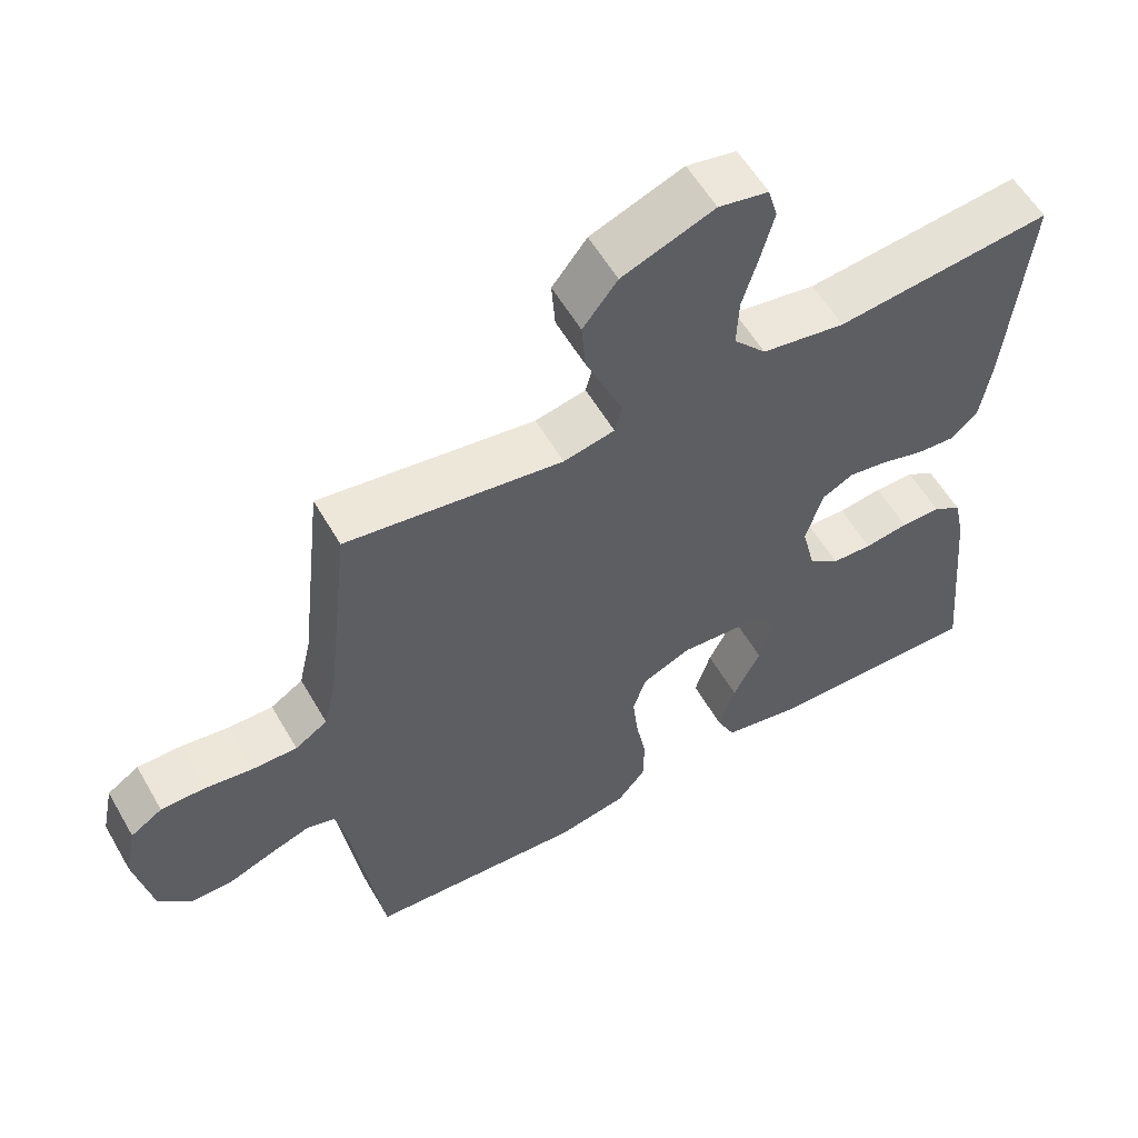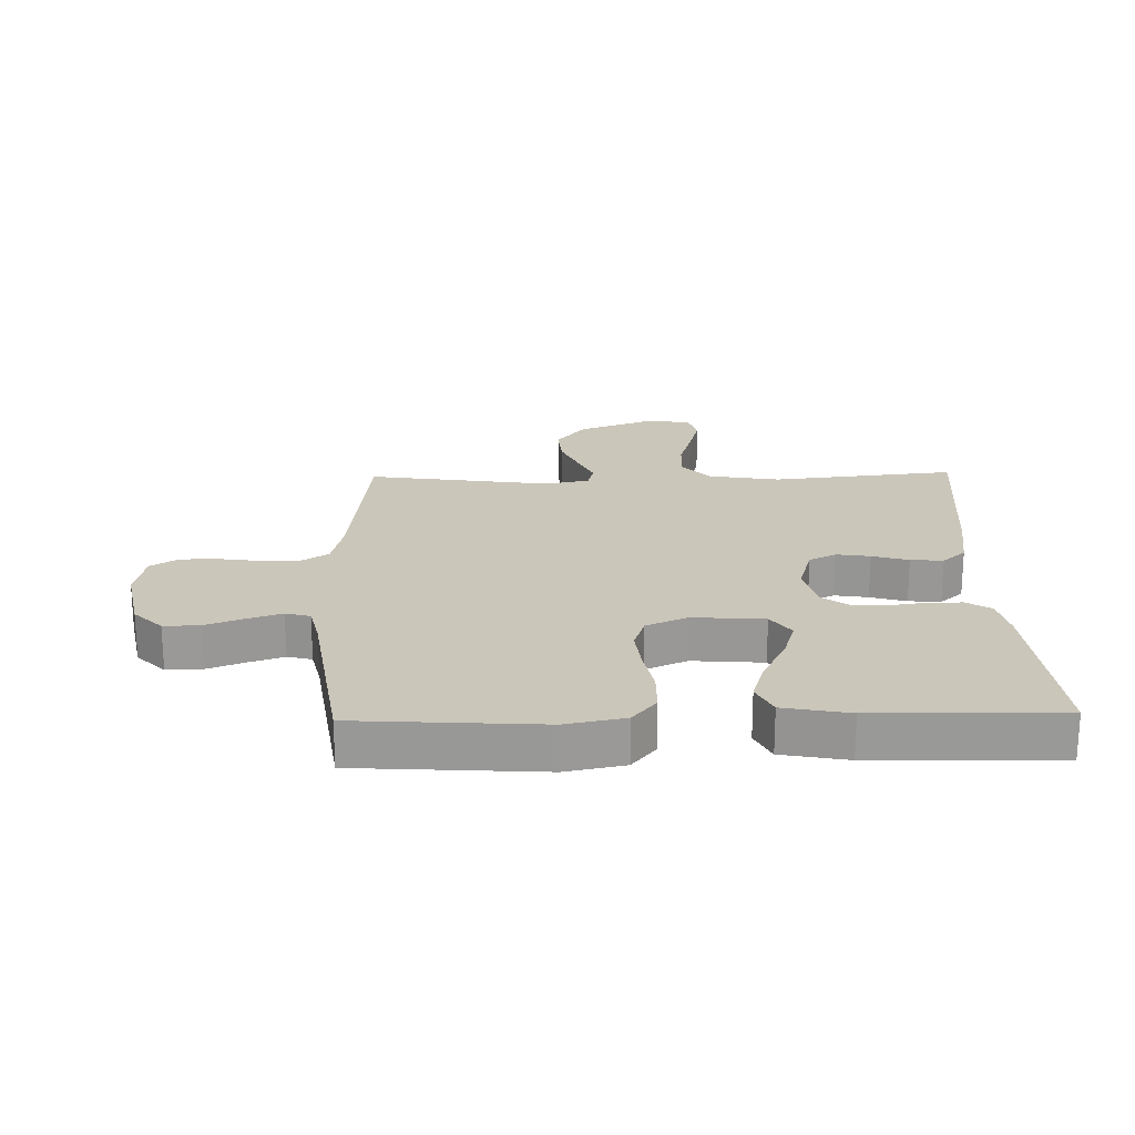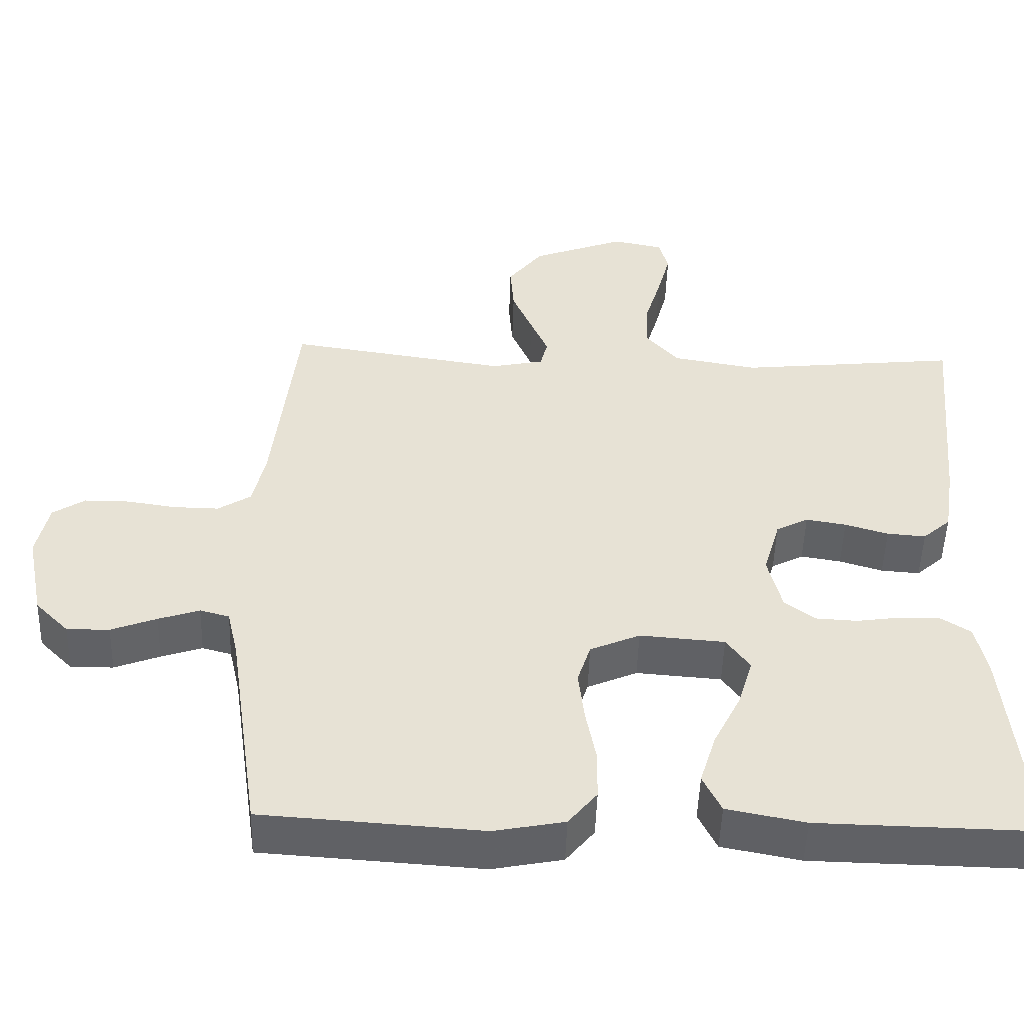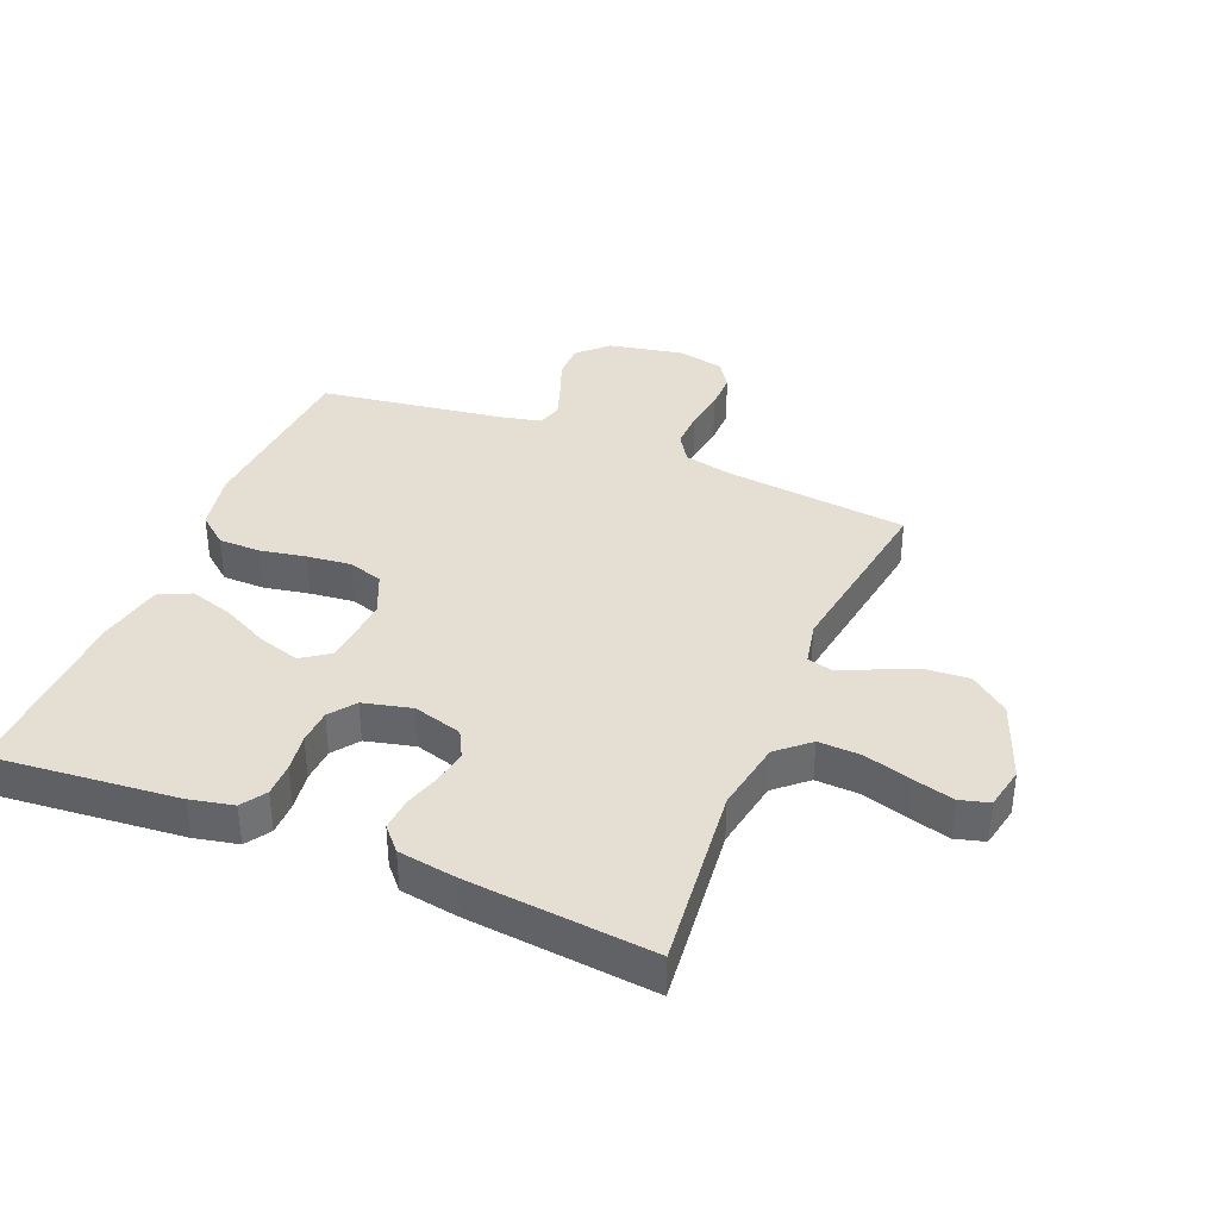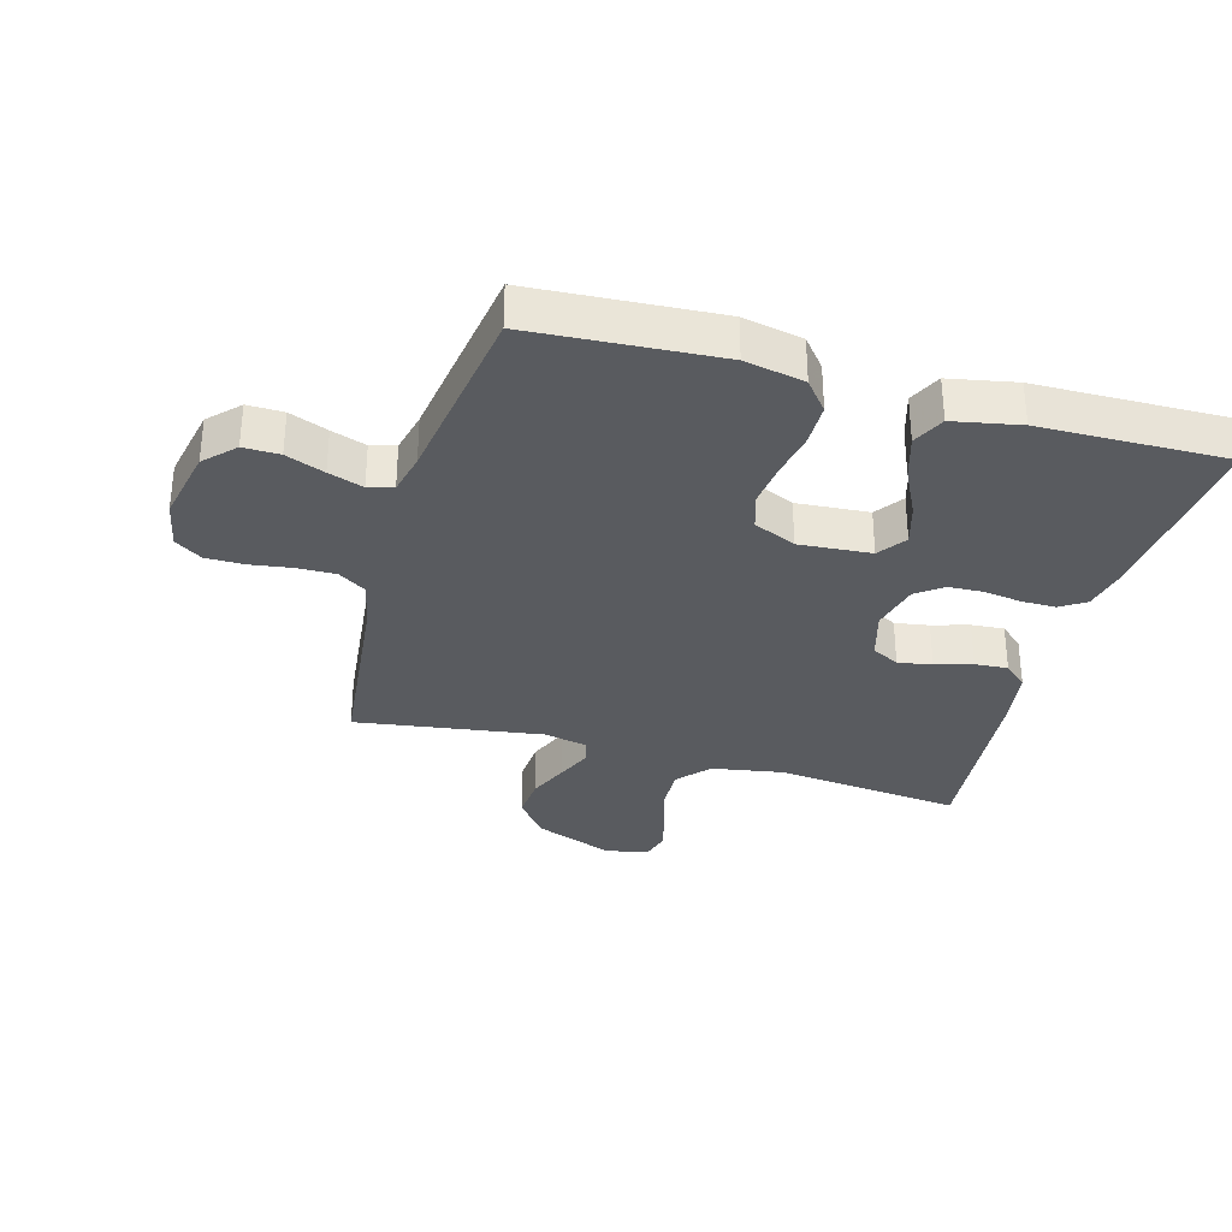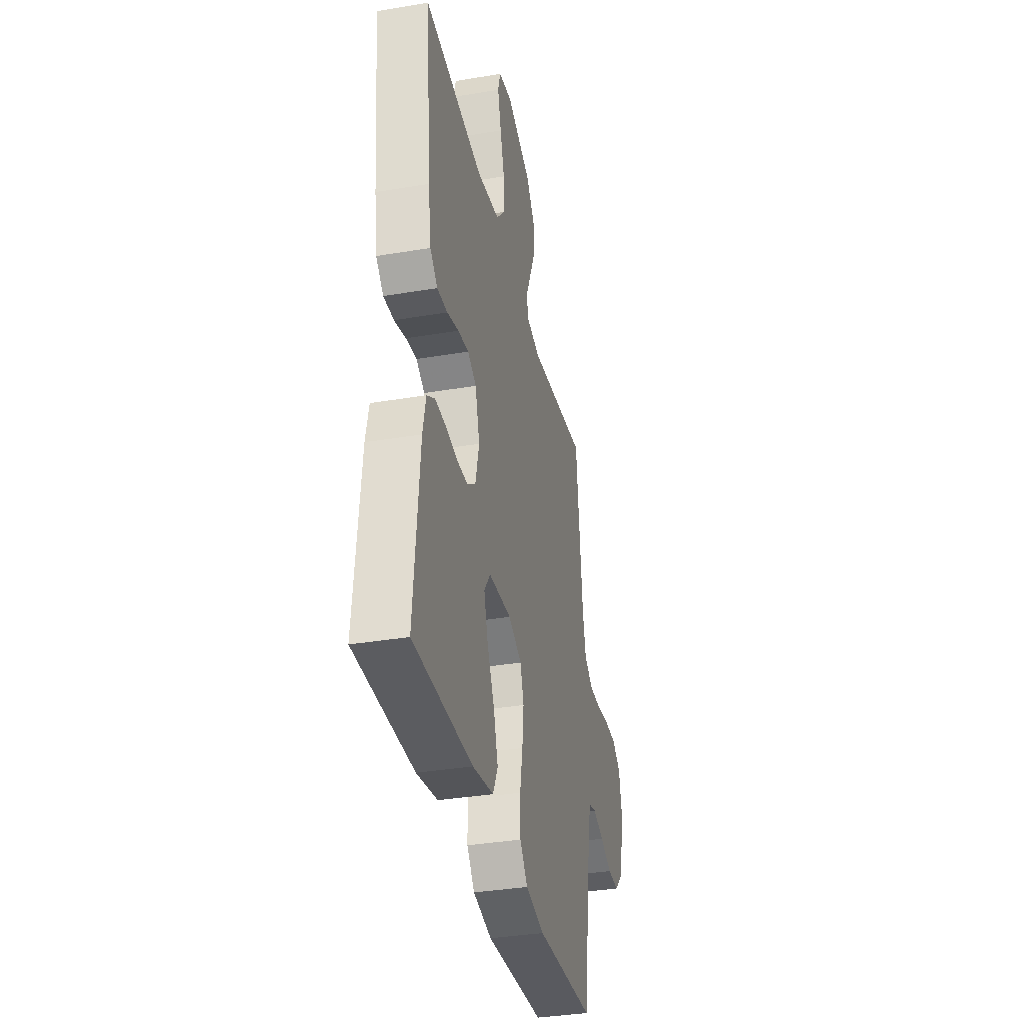
<metadata>
{"format":"obj","ext":"obj","renderer":"f3d","projection":"perspective","resolution":1024,"background":"white","views":[{"elev":57.3,"azim":150.2,"up":"+Z"},{"elev":21.2,"azim":178.6,"up":"+Y"},{"elev":-50.3,"azim":178.2,"up":"+Z"},{"elev":37.2,"azim":-67.6,"up":"+Y"},{"elev":-32.6,"azim":164.1,"up":"+Y"},{"elev":-35.7,"azim":-77.5,"up":"+Z"}]}
</metadata>
<code>
v 0.5 0.07 0.5
v 0.533 0.07 0.2
v 0.55 0.07 0.124
v 0.595 0.07 0.095
v 0.657 0.07 0.096
v 0.724 0.07 0.106
v 0.785 0.07 0.106
v 0.829 0.07 0.077
v 0.845 0.07 0
v 0.821 0.07 -0.12
v 0.775 0.07 -0.167
v 0.717 0.07 -0.166
v 0.655 0.07 -0.142
v 0.599 0.07 -0.123
v 0.559 0.07 -0.134
v 0.544 0.07 -0.2
v 0.5 0.07 -0.5
v 0.2 0.07 -0.52
v 0.104 0.07 -0.501
v 0.065 0.07 -0.453
v 0.064 0.07 -0.385
v 0.078 0.07 -0.31
v 0.086 0.07 -0.239
v 0.068 0.07 -0.183
v 0 0.07 -0.153
v -0.116 0.07 -0.162
v -0.148 0.07 -0.207
v -0.128 0.07 -0.274
v -0.09 0.07 -0.35
v -0.068 0.07 -0.421
v -0.093 0.07 -0.473
v -0.2 0.07 -0.494
v -0.5 0.07 -0.5
v -0.472 0.07 -0.2
v -0.457 0.07 -0.13
v -0.417 0.07 -0.104
v -0.362 0.07 -0.104
v -0.301 0.07 -0.113
v -0.245 0.07 -0.11
v -0.203 0.07 -0.079
v -0.184 0.07 0
v -0.207 0.07 0.079
v -0.251 0.07 0.102
v -0.306 0.07 0.093
v -0.365 0.07 0.075
v -0.418 0.07 0.071
v -0.456 0.07 0.105
v -0.471 0.07 0.2
v -0.5 0.07 0.5
v -0.2 0.07 0.468
v -0.084 0.07 0.488
v -0.039 0.07 0.539
v -0.042 0.07 0.608
v -0.064 0.07 0.682
v -0.082 0.07 0.75
v -0.069 0.07 0.797
v 0 0.07 0.811
v 0.128 0.07 0.762
v 0.176 0.07 0.7
v 0.171 0.07 0.632
v 0.143 0.07 0.566
v 0.119 0.07 0.51
v 0.129 0.07 0.47
v 0.2 0.07 0.455
v 0.5 0 0.5
v 0.533 0 0.2
v 0.55 0 0.124
v 0.595 0 0.095
v 0.657 0 0.096
v 0.724 0 0.106
v 0.785 0 0.106
v 0.829 0 0.077
v 0.845 0 0
v 0.821 0 -0.12
v 0.775 0 -0.167
v 0.717 0 -0.166
v 0.655 0 -0.142
v 0.599 0 -0.123
v 0.559 0 -0.134
v 0.544 0 -0.2
v 0.5 0 -0.5
v 0.2 0 -0.52
v 0.104 0 -0.501
v 0.065 0 -0.453
v 0.064 0 -0.385
v 0.078 0 -0.31
v 0.086 0 -0.239
v 0.068 0 -0.183
v 0 0 -0.153
v -0.116 0 -0.162
v -0.148 0 -0.207
v -0.128 0 -0.274
v -0.09 0 -0.35
v -0.068 0 -0.421
v -0.093 0 -0.473
v -0.2 0 -0.494
v -0.5 0 -0.5
v -0.472 0 -0.2
v -0.457 0 -0.13
v -0.417 0 -0.104
v -0.362 0 -0.104
v -0.301 0 -0.113
v -0.245 0 -0.11
v -0.203 0 -0.079
v -0.184 0 0
v -0.207 0 0.079
v -0.251 0 0.102
v -0.306 0 0.093
v -0.365 0 0.075
v -0.418 0 0.071
v -0.456 0 0.105
v -0.471 0 0.2
v -0.5 0 0.5
v -0.2 0 0.468
v -0.084 0 0.488
v -0.039 0 0.539
v -0.042 0 0.608
v -0.064 0 0.682
v -0.082 0 0.75
v -0.069 0 0.797
v 0 0 0.811
v 0.128 0 0.762
v 0.176 0 0.7
v 0.171 0 0.632
v 0.143 0 0.566
v 0.119 0 0.51
v 0.129 0 0.47
v 0.2 0 0.455
f 59 60 61 62
f 57 58 59 62
f 57 62 63
f 56 57 63
f 53 54 55 56
f 53 56 63
f 52 53 63
f 51 52 63
f 50 51 63 64
f 48 49 50
f 47 48 50 64
f 44 45 46 47
f 43 44 47 64
f 35 36 37 38
f 35 38 39
f 34 35 39
f 33 34 39
f 32 33 39 40
f 28 29 30 31
f 27 28 31 32
f 19 20 21 22
f 19 22 23
f 16 17 18 19
f 15 16 19 23
f 14 15 23 24
f 10 11 12 13
f 10 13 14
f 9 10 14
f 5 6 7 8
f 4 5 8 9
f 43 64 1 2
f 42 43 2 3
f 41 42 3 4
f 27 32 40 41
f 26 27 41
f 25 26 41 4
f 14 24 25
f 4 9 14 25
f 126 125 124 123
f 126 123 122 121
f 127 126 121
f 127 121 120
f 120 119 118 117
f 127 120 117
f 127 117 116
f 127 116 115
f 128 127 115 114
f 114 113 112
f 128 114 112 111
f 111 110 109 108
f 128 111 108 107
f 102 101 100 99
f 103 102 99
f 103 99 98
f 103 98 97
f 104 103 97 96
f 95 94 93 92
f 96 95 92 91
f 86 85 84 83
f 87 86 83
f 83 82 81 80
f 87 83 80 79
f 88 87 79 78
f 77 76 75 74
f 78 77 74
f 78 74 73
f 72 71 70 69
f 73 72 69 68
f 66 65 128 107
f 67 66 107 106
f 68 67 106 105
f 105 104 96 91
f 105 91 90
f 68 105 90 89
f 89 88 78
f 89 78 73 68
f 1 65 66 2
f 2 66 67 3
f 3 67 68 4
f 4 68 69 5
f 5 69 70 6
f 6 70 71 7
f 7 71 72 8
f 8 72 73 9
f 9 73 74 10
f 10 74 75 11
f 11 75 76 12
f 12 76 77 13
f 13 77 78 14
f 14 78 79 15
f 15 79 80 16
f 16 80 81 17
f 17 81 82 18
f 18 82 83 19
f 19 83 84 20
f 20 84 85 21
f 21 85 86 22
f 22 86 87 23
f 23 87 88 24
f 24 88 89 25
f 25 89 90 26
f 26 90 91 27
f 27 91 92 28
f 28 92 93 29
f 29 93 94 30
f 30 94 95 31
f 31 95 96 32
f 32 96 97 33
f 33 97 98 34
f 34 98 99 35
f 35 99 100 36
f 36 100 101 37
f 37 101 102 38
f 38 102 103 39
f 39 103 104 40
f 40 104 105 41
f 41 105 106 42
f 42 106 107 43
f 43 107 108 44
f 44 108 109 45
f 45 109 110 46
f 46 110 111 47
f 47 111 112 48
f 48 112 113 49
f 49 113 114 50
f 50 114 115 51
f 51 115 116 52
f 52 116 117 53
f 53 117 118 54
f 54 118 119 55
f 55 119 120 56
f 56 120 121 57
f 57 121 122 58
f 58 122 123 59
f 59 123 124 60
f 60 124 125 61
f 61 125 126 62
f 62 126 127 63
f 63 127 128 64
f 64 128 65 1

</code>
